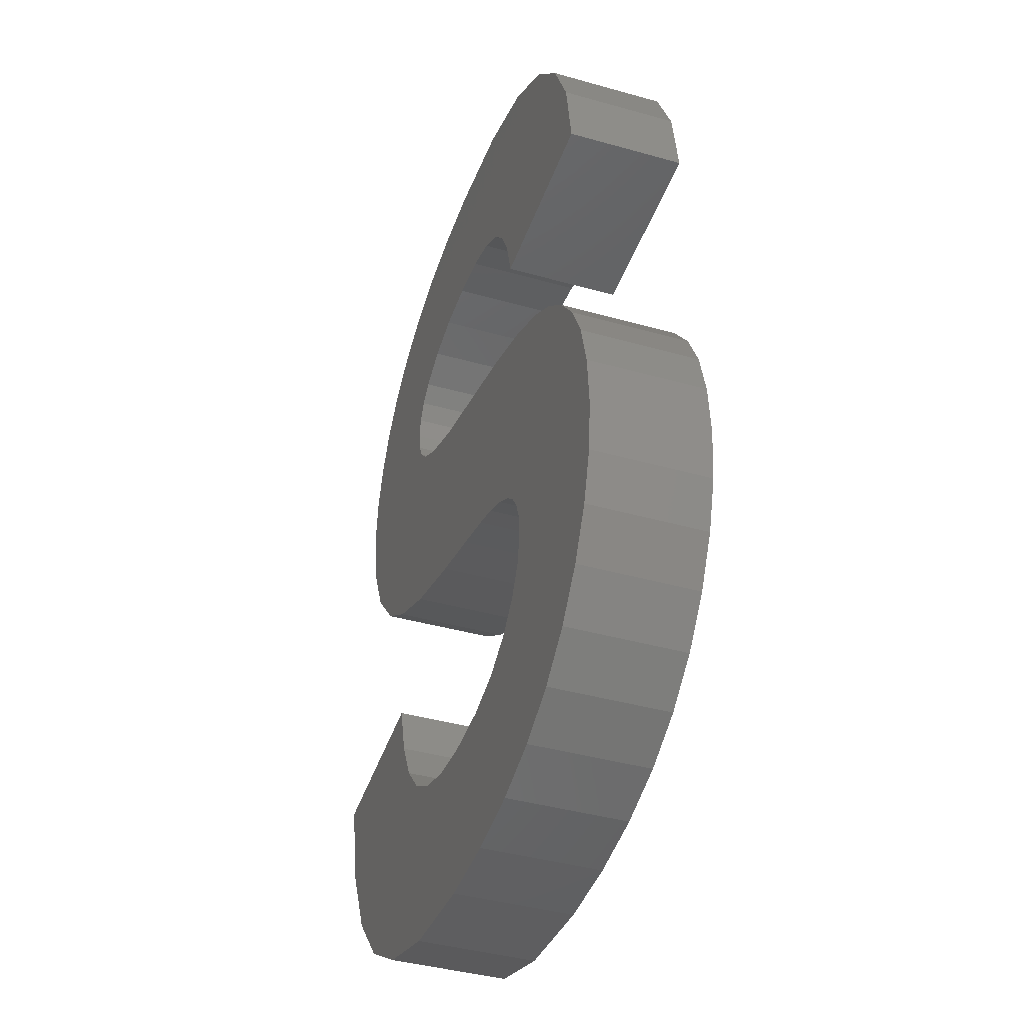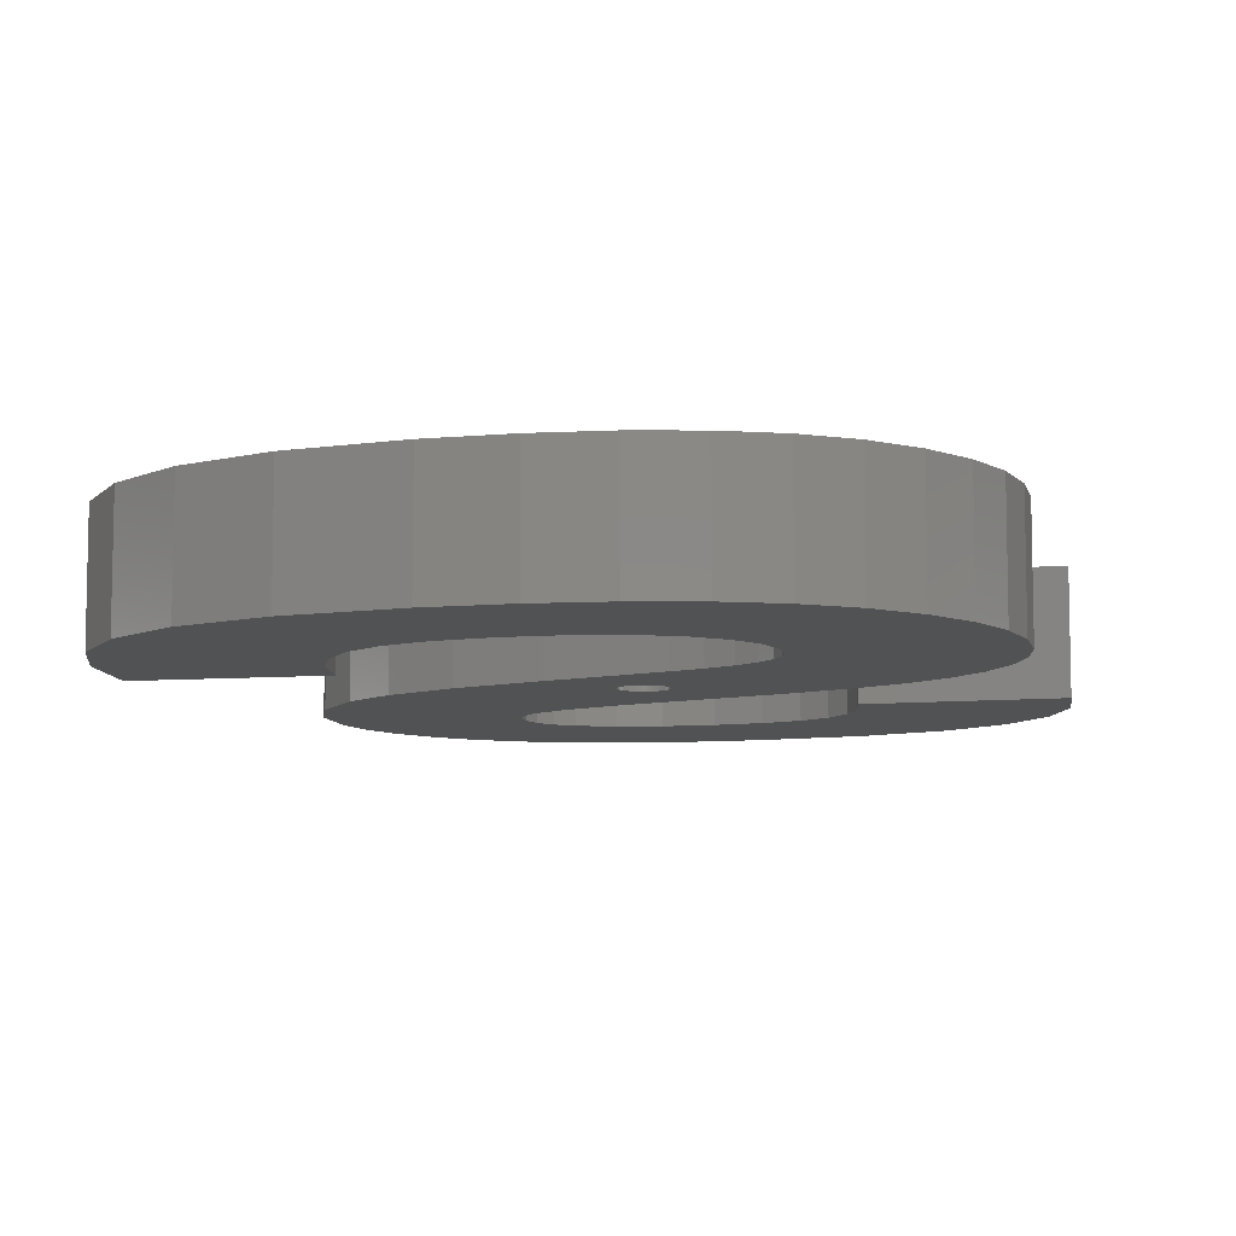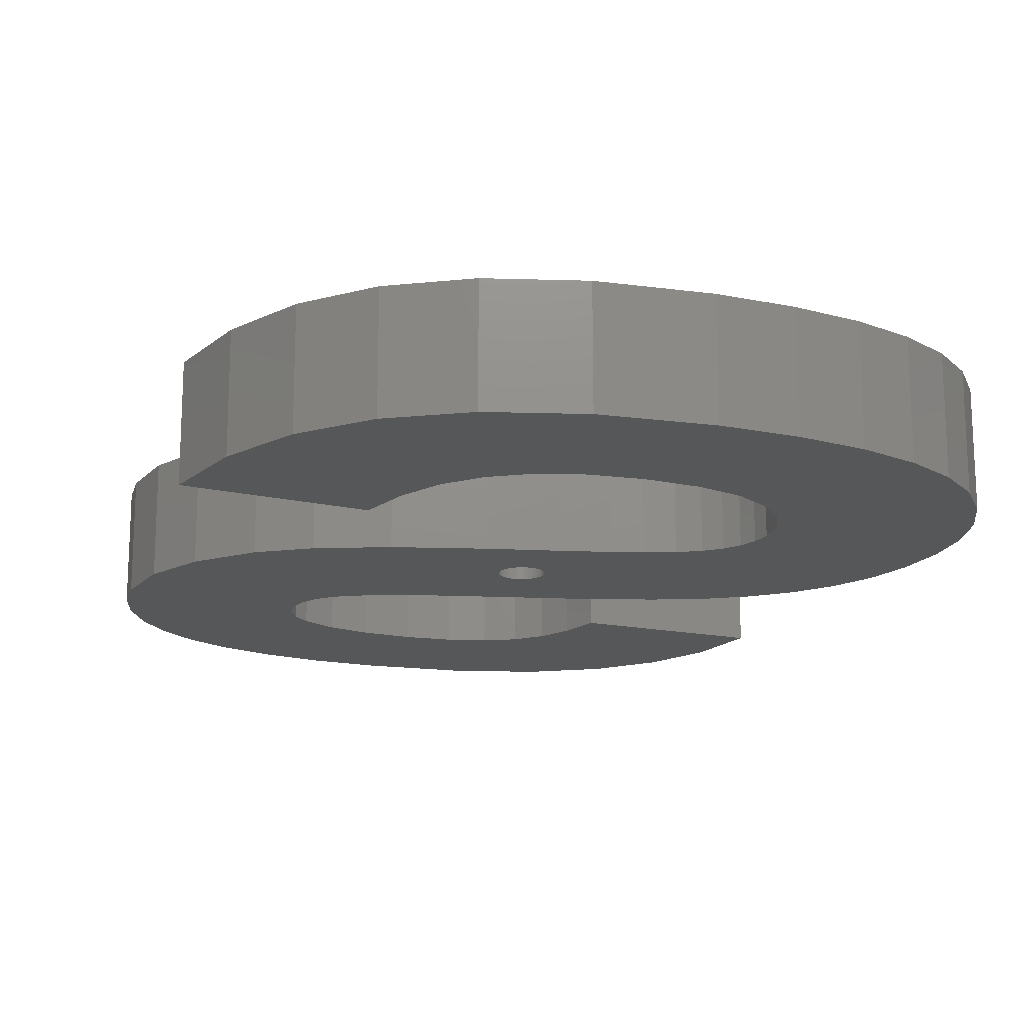
<metadata>
{"format":"stl","ext":"stl","renderer":"f3d","projection":"perspective","resolution":1024,"background":"white","views":[{"elev":-40.5,"azim":70.9,"up":"+Y"},{"elev":-8.1,"azim":17.6,"up":"+Z"},{"elev":-16.5,"azim":-20.2,"up":"+Z"}]}
</metadata>
<code>
# stl→obj: 372 verts, 740 faces
v 23.26 23.89 0
v 19.91 20.59 0
v 19.92 20.65 0
v 22.6 15.68 0
v 19.91 20.53 0
v 19.9 20.46 0
v 19.88 20.4 0
v 19.87 20.34 0
v 19.85 20.28 0
v 21.25 16.09 0
v 19.82 20.23 0
v 19.79 20.17 0
v 19.76 20.12 0
v 19.73 20.06 0
v 19.69 20.01 0
v 19.64 19.97 0
v 19.6 19.92 0
v 19.55 19.88 0
v 19.5 19.84 0
v 19.45 19.81 0
v 19.11 16.67 0
v 19.4 19.77 0
v 19.34 19.75 0
v 19.28 19.72 0
v 19.23 19.7 0
v 19.16 19.68 0
v 19.1 19.67 0
v 19.04 19.66 0
v 18.98 19.65 0
v 18.92 19.65 0
v 18.85 19.65 0
v 18.79 19.66 0
v 18.73 19.67 0
v 18.67 19.68 0
v 18.61 19.7 0
v 18.55 19.72 0
v 16.17 17.41 0
v 18.49 19.75 0
v 18.43 19.77 0
v 18.38 19.81 0
v 18.33 19.84 0
v 18.28 19.88 0
v 18.23 19.92 0
v 18.19 19.97 0
v 18.15 20.01 0
v 18.11 20.06 0
v 18.07 20.12 0
v 18.04 20.17 0
v 18.01 20.23 0
v 17.99 20.28 0
v 12.29 18.56 0
v 17.92 20.65 0
v 17.92 20.59 0
v 17.92 20.53 0
v 17.93 20.46 0
v 17.95 20.4 0
v 17.96 20.34 0
v 16.27 25.73 0
v 13.81 26.62 0
v 9.271 19.87 0
v 12.31 27.48 0
v 7.107 21.35 0
v 11.65 28.19 0
v 5.072 23.7 0
v 3.852 26.36 0
v 11.12 29.89 0
v 8.139 38 0
v 10.13 39.06 0
v 11.25 29 0
v 6.484 36.66 0
v 5.167 35.03 0
v 3.445 29.35 0
v 4.21 33.23 0
v 3.636 31.33 0
v 34.13 9.352 0
v 26.09 10.15 0
v 26.31 11.56 0
v 29.21 1.884 0
v 25.44 8.873 0
v 22.82 6.805 0
v 27.07 0.746 0
v 24.57 -0.06021 0
v 24.34 7.717 0
v 20.87 6.258 0
v 21.68 -0.5439 0
v 18.5 6.076 0
v 18.42 -0.7052 0
v 16.23 6.281 0
v 13.78 -0.3179 0
v 14.29 6.896 0
v 9.919 0.8439 0
v 12.68 7.92 0
v 6.836 2.78 0
v 11.4 9.382 0
v 4.503 5.458 0
v 10.45 11.31 0
v 2.893 8.844 0
v 9.819 13.7 0
v 2.007 12.94 0
v 34.34 11.58 0
v 26.22 12.45 0
v 33.5 7.218 0
v 34.16 13.96 0
v 32.44 5.181 0
v 33.64 16.07 0
v 31 3.362 0
v 25.94 13.25 0
v 32.75 17.92 0
v 25.48 13.96 0
v 31.56 19.5 0
v 30.1 20.85 0
v 24.8 14.59 0
v 28.36 21.96 0
v 23.83 15.16 0
v 26.15 22.93 0
v 19.91 20.71 0
v 19.91 20.78 0
v 19.9 20.84 0
v 19.88 20.9 0
v 19.87 20.96 0
v 19.85 21.02 0
v 19.82 21.08 0
v 19.79 21.13 0
v 19.76 21.19 0
v 19.73 21.24 0
v 19.69 21.29 0
v 19.64 21.34 0
v 19.6 21.38 0
v 19.69 24.82 0
v 19.55 21.42 0
v 19.5 21.46 0
v 19.45 21.5 0
v 19.4 21.53 0
v 19.34 21.56 0
v 19.28 21.58 0
v 19.23 21.6 0
v 19.16 21.62 0
v 19.1 21.63 0
v 19.04 21.64 0
v 18.98 21.65 0
v 18.92 21.65 0
v 18.85 21.65 0
v 18.79 21.64 0
v 18.73 21.63 0
v 18.67 21.62 0
v 18.61 21.6 0
v 18.55 21.58 0
v 18.49 21.56 0
v 18.43 21.53 0
v 18.38 21.5 0
v 18.33 21.46 0
v 18.28 21.42 0
v 18.23 21.38 0
v 18.19 21.34 0
v 18.15 21.29 0
v 18.11 21.24 0
v 18.07 21.19 0
v 18.04 21.13 0
v 18.01 21.08 0
v 17.99 21.02 0
v 17.96 20.96 0
v 17.95 20.9 0
v 17.93 20.84 0
v 17.92 20.78 0
v 17.92 20.71 0
v 25.17 28.05 0
v 32.68 31.81 0
v 33.2 28.4 0
v 24.7 29.9 0
v 31.35 34.73 0
v 23.96 31.37 0
v 29.23 37.16 0
v 22.96 32.45 0
v 26.29 38.98 0
v 21.64 33.2 0
v 22.54 40.08 0
v 19.95 33.65 0
v 17.96 40.44 0
v 17.88 33.8 0
v 15.05 40.29 0
v 15.71 33.64 0
v 12.44 39.83 0
v 13.88 33.16 0
v 12.4 32.36 0
v 11.69 31.68 0
v 11.26 30.85 0
v 24.7 29.9 5
v 32.68 31.81 5
v 31.35 34.73 5
v 23.96 31.37 5
v 29.23 37.16 5
v 22.96 32.45 5
v 26.29 38.98 5
v 25.17 28.05 5
v 33.2 28.4 5
v 21.64 33.2 5
v 22.54 40.08 5
v 19.95 33.65 5
v 17.96 40.44 5
v 17.88 33.8 5
v 15.05 40.29 5
v 15.71 33.64 5
v 12.44 39.83 5
v 13.88 33.16 5
v 10.13 39.06 5
v 12.4 32.36 5
v 8.139 38 5
v 11.69 31.68 5
v 6.484 36.66 5
v 26.22 12.45 5
v 34.34 11.58 5
v 34.16 13.96 5
v 33.64 16.07 5
v 26.31 11.56 5
v 34.13 9.352 5
v 25.94 13.25 5
v 32.75 17.92 5
v 26.09 10.15 5
v 25.48 13.96 5
v 31.56 19.5 5
v 33.5 7.218 5
v 30.1 20.85 5
v 32.44 5.181 5
v 24.8 14.59 5
v 28.36 21.96 5
v 25.44 8.873 5
v 31 3.362 5
v 23.83 15.16 5
v 26.15 22.93 5
v 22.6 15.68 5
v 23.26 23.89 5
v 21.25 16.09 5
v 19.11 16.67 5
v 19.69 24.82 5
v 16.17 17.41 5
v 16.27 25.73 5
v 12.29 18.56 5
v 13.81 26.62 5
v 9.271 19.87 5
v 12.31 27.48 5
v 7.107 21.35 5
v 11.65 28.19 5
v 3.852 26.36 5
v 11.25 29 5
v 3.445 29.35 5
v 11.12 29.89 5
v 5.167 35.03 5
v 11.26 30.85 5
v 4.21 33.23 5
v 3.636 31.33 5
v 5.072 23.7 5
v 24.34 7.717 5
v 29.21 1.884 5
v 27.07 0.746 5
v 22.82 6.805 5
v 24.57 -0.06021 5
v 20.87 6.258 5
v 21.68 -0.5439 5
v 18.5 6.076 5
v 18.42 -0.7052 5
v 16.23 6.281 5
v 13.78 -0.3179 5
v 14.29 6.896 5
v 9.919 0.8439 5
v 12.68 7.92 5
v 6.836 2.78 5
v 11.4 9.382 5
v 4.503 5.458 5
v 10.45 11.31 5
v 2.893 8.844 5
v 9.819 13.7 5
v 2.007 12.94 5
v 19.55 21.42 2
v 19.5 21.46 2
v 17.99 21.02 2
v 18.01 21.08 2
v 18.04 20.17 2
v 18.01 20.23 2
v 19.87 20.96 2
v 19.88 20.9 2
v 19.64 21.34 2
v 19.69 21.29 2
v 19.4 21.53 2
v 19.34 21.56 2
v 18.33 21.46 2
v 18.28 21.42 2
v 19.1 19.67 2
v 19.16 19.68 2
v 19.55 19.88 2
v 19.6 19.92 2
v 18.79 19.66 2
v 18.85 19.65 2
v 18.38 19.81 2
v 18.43 19.77 2
v 18.33 19.84 2
v 19.76 21.19 2
v 19.79 21.13 2
v 19.1 21.63 2
v 19.04 21.64 2
v 19.45 21.5 2
v 19.28 21.58 2
v 19.23 21.6 2
v 19.16 21.62 2
v 18.98 21.65 2
v 17.93 20.84 2
v 17.95 20.9 2
v 17.96 20.96 2
v 17.92 20.78 2
v 18.15 21.29 2
v 18.19 21.34 2
v 18.04 21.13 2
v 18.85 21.65 2
v 18.79 21.64 2
v 18.49 21.56 2
v 18.43 21.53 2
v 18.23 21.38 2
v 19.92 20.65 2
v 19.91 20.59 2
v 19.04 19.66 2
v 18.67 19.68 2
v 18.73 19.67 2
v 18.49 19.75 2
v 18.23 19.92 2
v 18.28 19.88 2
v 17.92 20.53 2
v 17.92 20.59 2
v 18.15 20.01 2
v 18.11 20.06 2
v 18.19 19.97 2
v 19.85 21.02 2
v 19.82 21.08 2
v 19.73 21.24 2
v 19.6 21.38 2
v 18.92 21.65 2
v 17.92 20.65 2
v 17.92 20.71 2
v 18.07 21.19 2
v 18.11 21.24 2
v 18.55 21.58 2
v 18.67 21.62 2
v 18.61 21.6 2
v 18.73 21.63 2
v 18.38 21.5 2
v 19.91 20.71 2
v 18.92 19.65 2
v 18.98 19.65 2
v 19.91 20.53 2
v 19.9 20.46 2
v 19.88 20.4 2
v 19.87 20.34 2
v 19.69 20.01 2
v 19.64 19.97 2
v 19.23 19.7 2
v 19.28 19.72 2
v 19.45 19.81 2
v 19.5 19.84 2
v 19.4 19.77 2
v 19.34 19.75 2
v 18.55 19.72 2
v 18.61 19.7 2
v 17.93 20.46 2
v 17.99 20.28 2
v 17.96 20.34 2
v 17.95 20.4 2
v 18.07 20.12 2
v 19.9 20.84 2
v 19.91 20.78 2
v 19.85 20.28 2
v 19.82 20.23 2
v 19.79 20.17 2
v 19.76 20.12 2
v 19.73 20.06 2
f 1 2 3
f 4 5 2
f 4 6 5
f 4 7 6
f 4 8 7
f 4 9 8
f 10 11 9
f 10 12 11
f 10 13 12
f 10 14 13
f 10 15 14
f 10 16 15
f 10 17 16
f 10 18 17
f 10 19 18
f 10 20 19
f 21 20 10
f 20 21 22
f 22 21 23
f 23 21 24
f 24 21 25
f 25 21 26
f 21 27 26
f 21 28 27
f 21 29 28
f 21 30 29
f 21 31 30
f 21 32 31
f 21 33 32
f 21 34 33
f 21 35 34
f 21 36 35
f 37 36 21
f 36 37 38
f 38 37 39
f 39 37 40
f 40 37 41
f 41 37 42
f 42 37 43
f 43 37 44
f 44 37 45
f 45 37 46
f 46 37 47
f 47 37 48
f 48 37 49
f 49 37 50
f 51 52 53
f 51 53 54
f 37 54 55
f 37 55 56
f 37 56 57
f 50 37 57
f 54 37 51
f 52 51 58
f 58 51 59
f 60 59 51
f 59 60 61
f 62 61 60
f 61 62 63
f 64 63 62
f 65 63 64
f 66 67 68
f 63 65 69
f 66 70 67
f 66 71 70
f 72 69 65
f 66 73 71
f 69 72 66
f 74 66 72
f 66 74 73
f 75 76 77
f 78 79 76
f 80 81 82
f 78 83 79
f 81 80 83
f 84 82 85
f 82 84 80
f 85 86 84
f 87 86 85
f 87 88 86
f 89 88 87
f 88 89 90
f 91 90 89
f 90 91 92
f 93 92 91
f 92 93 94
f 95 94 93
f 94 95 96
f 97 96 95
f 96 97 98
f 98 97 99
f 77 100 75
f 101 100 77
f 76 75 102
f 100 101 103
f 76 102 104
f 103 101 105
f 76 104 106
f 107 105 101
f 76 106 78
f 105 107 108
f 83 78 81
f 109 108 107
f 108 109 110
f 110 109 111
f 112 111 109
f 111 112 113
f 114 113 112
f 113 114 115
f 4 115 114
f 2 115 4
f 9 4 10
f 2 1 115
f 116 1 3
f 117 1 116
f 118 1 117
f 119 1 118
f 120 1 119
f 121 1 120
f 122 1 121
f 123 1 122
f 124 1 123
f 125 1 124
f 126 1 125
f 127 1 126
f 128 1 127
f 1 128 129
f 130 129 128
f 131 129 130
f 132 129 131
f 133 129 132
f 134 129 133
f 135 129 134
f 136 129 135
f 137 129 136
f 138 129 137
f 139 129 138
f 140 129 139
f 141 129 140
f 142 129 141
f 143 129 142
f 144 129 143
f 145 129 144
f 146 129 145
f 147 129 146
f 148 129 147
f 58 148 149
f 58 149 150
f 58 150 151
f 58 151 152
f 58 152 153
f 58 153 154
f 58 154 155
f 58 155 156
f 58 156 157
f 58 157 158
f 58 158 159
f 148 58 129
f 160 58 159
f 161 58 160
f 162 58 161
f 163 58 162
f 164 58 163
f 165 58 164
f 58 165 52
f 166 167 168
f 167 169 170
f 171 170 169
f 167 166 169
f 170 171 172
f 173 172 171
f 172 173 174
f 175 174 173
f 174 175 176
f 177 176 175
f 177 178 176
f 179 178 177
f 180 179 181
f 179 180 178
f 182 181 183
f 181 182 180
f 68 183 184
f 68 184 185
f 68 185 186
f 68 186 66
f 183 68 182
f 187 188 189
f 190 189 191
f 192 191 193
f 189 190 187
f 188 194 195
f 194 188 187
f 191 192 190
f 196 193 197
f 193 196 192
f 197 198 196
f 199 198 197
f 199 200 198
f 201 200 199
f 200 201 202
f 203 202 201
f 202 203 204
f 205 204 203
f 204 205 206
f 207 206 205
f 206 207 208
f 209 208 207
f 210 211 212
f 210 212 213
f 211 214 215
f 216 213 217
f 218 215 214
f 219 217 220
f 215 218 221
f 219 220 222
f 221 218 223
f 224 222 225
f 226 223 218
f 223 226 227
f 211 210 214
f 228 225 229
f 213 216 210
f 217 219 216
f 222 224 219
f 225 228 224
f 230 229 231
f 229 230 228
f 231 232 230
f 233 231 234
f 231 233 232
f 235 234 236
f 234 235 233
f 237 236 238
f 239 238 240
f 236 237 235
f 241 240 242
f 243 242 244
f 245 244 246
f 247 208 209
f 238 239 237
f 208 247 248
f 240 241 239
f 249 248 247
f 250 248 249
f 242 251 241
f 248 250 246
f 242 243 251
f 246 250 245
f 244 245 243
f 252 227 226
f 227 252 253
f 253 252 254
f 255 254 252
f 254 255 256
f 257 256 255
f 256 257 258
f 259 258 257
f 259 260 258
f 261 260 259
f 262 261 263
f 261 262 260
f 264 263 265
f 266 265 267
f 268 267 269
f 263 264 262
f 270 269 271
f 265 266 264
f 267 268 266
f 269 270 268
f 270 271 272
f 85 256 258
f 256 85 82
f 82 254 256
f 254 82 81
f 81 253 254
f 253 81 78
f 78 227 253
f 227 78 106
f 227 104 223
f 104 227 106
f 223 102 221
f 102 223 104
f 221 75 215
f 75 221 102
f 215 100 211
f 100 215 75
f 211 103 212
f 103 211 100
f 212 105 213
f 105 212 103
f 213 108 217
f 108 213 105
f 217 110 220
f 110 217 108
f 110 222 220
f 222 110 111
f 111 225 222
f 225 111 113
f 113 229 225
f 229 113 115
f 115 231 229
f 231 115 1
f 1 234 231
f 234 1 129
f 129 236 234
f 236 129 58
f 58 238 236
f 238 58 59
f 59 240 238
f 240 59 61
f 240 63 242
f 63 240 61
f 242 69 244
f 69 242 63
f 244 66 246
f 66 244 69
f 246 186 248
f 186 246 66
f 248 185 208
f 185 248 186
f 185 206 208
f 206 185 184
f 184 204 206
f 204 184 183
f 183 202 204
f 202 183 181
f 181 200 202
f 200 181 179
f 179 198 200
f 198 179 177
f 177 196 198
f 196 177 175
f 175 192 196
f 192 175 173
f 171 192 173
f 192 171 190
f 169 190 171
f 190 169 187
f 166 187 169
f 187 166 194
f 166 195 194
f 195 166 168
f 195 167 188
f 167 195 168
f 188 170 189
f 170 188 167
f 189 172 191
f 172 189 170
f 172 193 191
f 193 172 174
f 174 197 193
f 197 174 176
f 176 199 197
f 199 176 178
f 178 201 199
f 201 178 180
f 180 203 201
f 203 180 182
f 182 205 203
f 205 182 68
f 68 207 205
f 207 68 67
f 67 209 207
f 209 67 70
f 71 209 70
f 209 71 247
f 73 247 71
f 247 73 249
f 74 249 73
f 249 74 250
f 72 250 74
f 250 72 245
f 65 245 72
f 245 65 243
f 64 243 65
f 243 64 251
f 62 251 64
f 251 62 241
f 62 239 241
f 239 62 60
f 60 237 239
f 237 60 51
f 51 235 237
f 235 51 37
f 37 233 235
f 233 37 21
f 21 232 233
f 232 21 10
f 10 230 232
f 230 10 4
f 4 228 230
f 228 4 114
f 114 224 228
f 224 114 112
f 112 219 224
f 219 112 109
f 107 219 109
f 219 107 216
f 101 216 107
f 216 101 210
f 77 210 101
f 210 77 214
f 76 214 77
f 214 76 218
f 79 218 76
f 218 79 226
f 83 226 79
f 226 83 252
f 83 255 252
f 255 83 80
f 80 257 255
f 257 80 84
f 84 259 257
f 259 84 86
f 86 261 259
f 261 86 88
f 88 263 261
f 263 88 90
f 90 265 263
f 265 90 92
f 265 94 267
f 94 265 92
f 267 96 269
f 96 267 94
f 269 98 271
f 98 269 96
f 98 272 271
f 272 98 99
f 97 272 99
f 272 97 270
f 95 270 97
f 270 95 268
f 93 268 95
f 268 93 266
f 93 264 266
f 264 93 91
f 91 262 264
f 262 91 89
f 89 260 262
f 260 89 87
f 87 258 260
f 258 87 85
f 131 273 274
f 273 131 130
f 275 159 276
f 159 275 160
f 277 49 278
f 49 277 48
f 119 279 120
f 279 119 280
f 126 281 127
f 281 126 282
f 134 283 284
f 283 134 133
f 152 285 286
f 285 152 151
f 26 287 288
f 287 26 27
f 17 289 290
f 289 17 18
f 31 291 292
f 291 31 32
f 39 293 294
f 293 39 40
f 40 295 293
f 295 40 41
f 123 296 124
f 296 123 297
f 139 298 299
f 298 139 138
f 132 274 300
f 274 132 131
f 136 301 302
f 301 136 135
f 137 302 303
f 302 137 136
f 140 299 304
f 299 140 139
f 305 162 306
f 162 305 163
f 307 160 275
f 160 307 161
f 308 163 305
f 163 308 164
f 309 154 310
f 154 309 155
f 276 158 311
f 158 276 159
f 143 312 313
f 312 143 142
f 149 314 315
f 314 149 148
f 154 316 310
f 316 154 153
f 2 317 3
f 317 2 318
f 27 319 287
f 319 27 28
f 33 320 321
f 320 33 34
f 32 321 291
f 321 32 33
f 38 294 322
f 294 38 39
f 42 323 324
f 323 42 43
f 325 53 326
f 53 325 54
f 327 46 328
f 46 327 45
f 329 45 327
f 45 329 44
f 120 330 121
f 330 120 279
f 122 297 123
f 297 122 331
f 124 332 125
f 332 124 296
f 125 282 126
f 282 125 332
f 130 333 273
f 333 130 128
f 142 334 312
f 334 142 141
f 133 300 283
f 300 133 132
f 135 284 301
f 284 135 134
f 138 303 298
f 303 138 137
f 335 165 336
f 165 335 52
f 306 161 307
f 161 306 162
f 311 157 337
f 157 311 158
f 338 155 309
f 155 338 156
f 337 156 338
f 156 337 157
f 148 339 314
f 339 148 147
f 146 340 341
f 340 146 145
f 144 313 342
f 313 144 143
f 145 342 340
f 342 145 144
f 150 315 343
f 315 150 149
f 151 343 285
f 343 151 150
f 153 286 316
f 286 153 152
f 3 344 116
f 344 3 317
f 29 345 346
f 345 29 30
f 6 347 5
f 347 6 348
f 8 349 7
f 349 8 350
f 16 351 15
f 351 16 352
f 28 346 319
f 346 28 29
f 25 288 353
f 288 25 26
f 24 353 354
f 353 24 25
f 17 352 16
f 352 17 290
f 19 355 356
f 355 19 20
f 20 357 355
f 357 20 22
f 23 354 358
f 354 23 24
f 30 292 345
f 292 30 31
f 35 359 360
f 359 35 36
f 34 360 320
f 360 34 35
f 36 322 359
f 322 36 38
f 41 324 295
f 324 41 42
f 361 54 325
f 54 361 55
f 326 52 335
f 52 326 53
f 362 57 363
f 57 362 50
f 364 55 361
f 55 364 56
f 328 47 365
f 47 328 46
f 118 280 119
f 280 118 366
f 117 366 118
f 366 117 367
f 116 367 117
f 367 116 344
f 121 331 122
f 331 121 330
f 127 333 128
f 333 127 281
f 141 304 334
f 304 141 140
f 318 344 317
f 347 344 318
f 347 367 344
f 348 367 347
f 348 366 367
f 349 366 348
f 349 280 366
f 350 280 349
f 350 279 280
f 368 279 350
f 368 330 279
f 369 330 368
f 369 331 330
f 370 331 369
f 370 297 331
f 371 297 370
f 371 296 297
f 372 296 371
f 372 332 296
f 351 332 372
f 351 282 332
f 352 282 351
f 352 281 282
f 290 281 352
f 290 333 281
f 289 333 290
f 289 273 333
f 356 273 289
f 356 274 273
f 355 274 356
f 355 300 274
f 357 300 355
f 357 283 300
f 358 283 357
f 358 284 283
f 354 284 358
f 354 301 284
f 353 301 354
f 353 302 301
f 288 302 353
f 288 303 302
f 287 303 288
f 287 298 303
f 319 298 287
f 319 299 298
f 346 299 319
f 346 304 299
f 345 304 346
f 345 334 304
f 292 334 345
f 292 312 334
f 291 312 292
f 291 313 312
f 321 313 291
f 321 342 313
f 320 342 321
f 320 340 342
f 360 340 320
f 360 341 340
f 359 341 360
f 359 339 341
f 322 339 359
f 322 314 339
f 294 314 322
f 294 315 314
f 293 315 294
f 293 343 315
f 295 343 293
f 295 285 343
f 324 285 295
f 324 286 285
f 323 286 324
f 323 316 286
f 329 316 323
f 329 310 316
f 327 310 329
f 327 309 310
f 328 309 327
f 328 338 309
f 365 338 328
f 365 337 338
f 277 337 365
f 277 311 337
f 278 311 277
f 278 276 311
f 362 276 278
f 362 275 276
f 363 275 362
f 363 307 275
f 364 307 363
f 364 306 307
f 361 306 364
f 361 305 306
f 325 305 361
f 325 308 305
f 326 308 325
f 326 336 308
f 336 326 335
f 336 164 308
f 164 336 165
f 147 341 339
f 341 147 146
f 5 318 2
f 318 5 347
f 7 348 6
f 348 7 349
f 13 370 12
f 370 13 371
f 9 350 8
f 350 9 368
f 11 368 9
f 368 11 369
f 18 356 289
f 356 18 19
f 22 358 357
f 358 22 23
f 363 56 364
f 56 363 57
f 278 50 362
f 50 278 49
f 365 48 277
f 48 365 47
f 323 44 329
f 44 323 43
f 14 371 13
f 371 14 372
f 15 372 14
f 372 15 351
f 12 369 11
f 369 12 370

</code>
